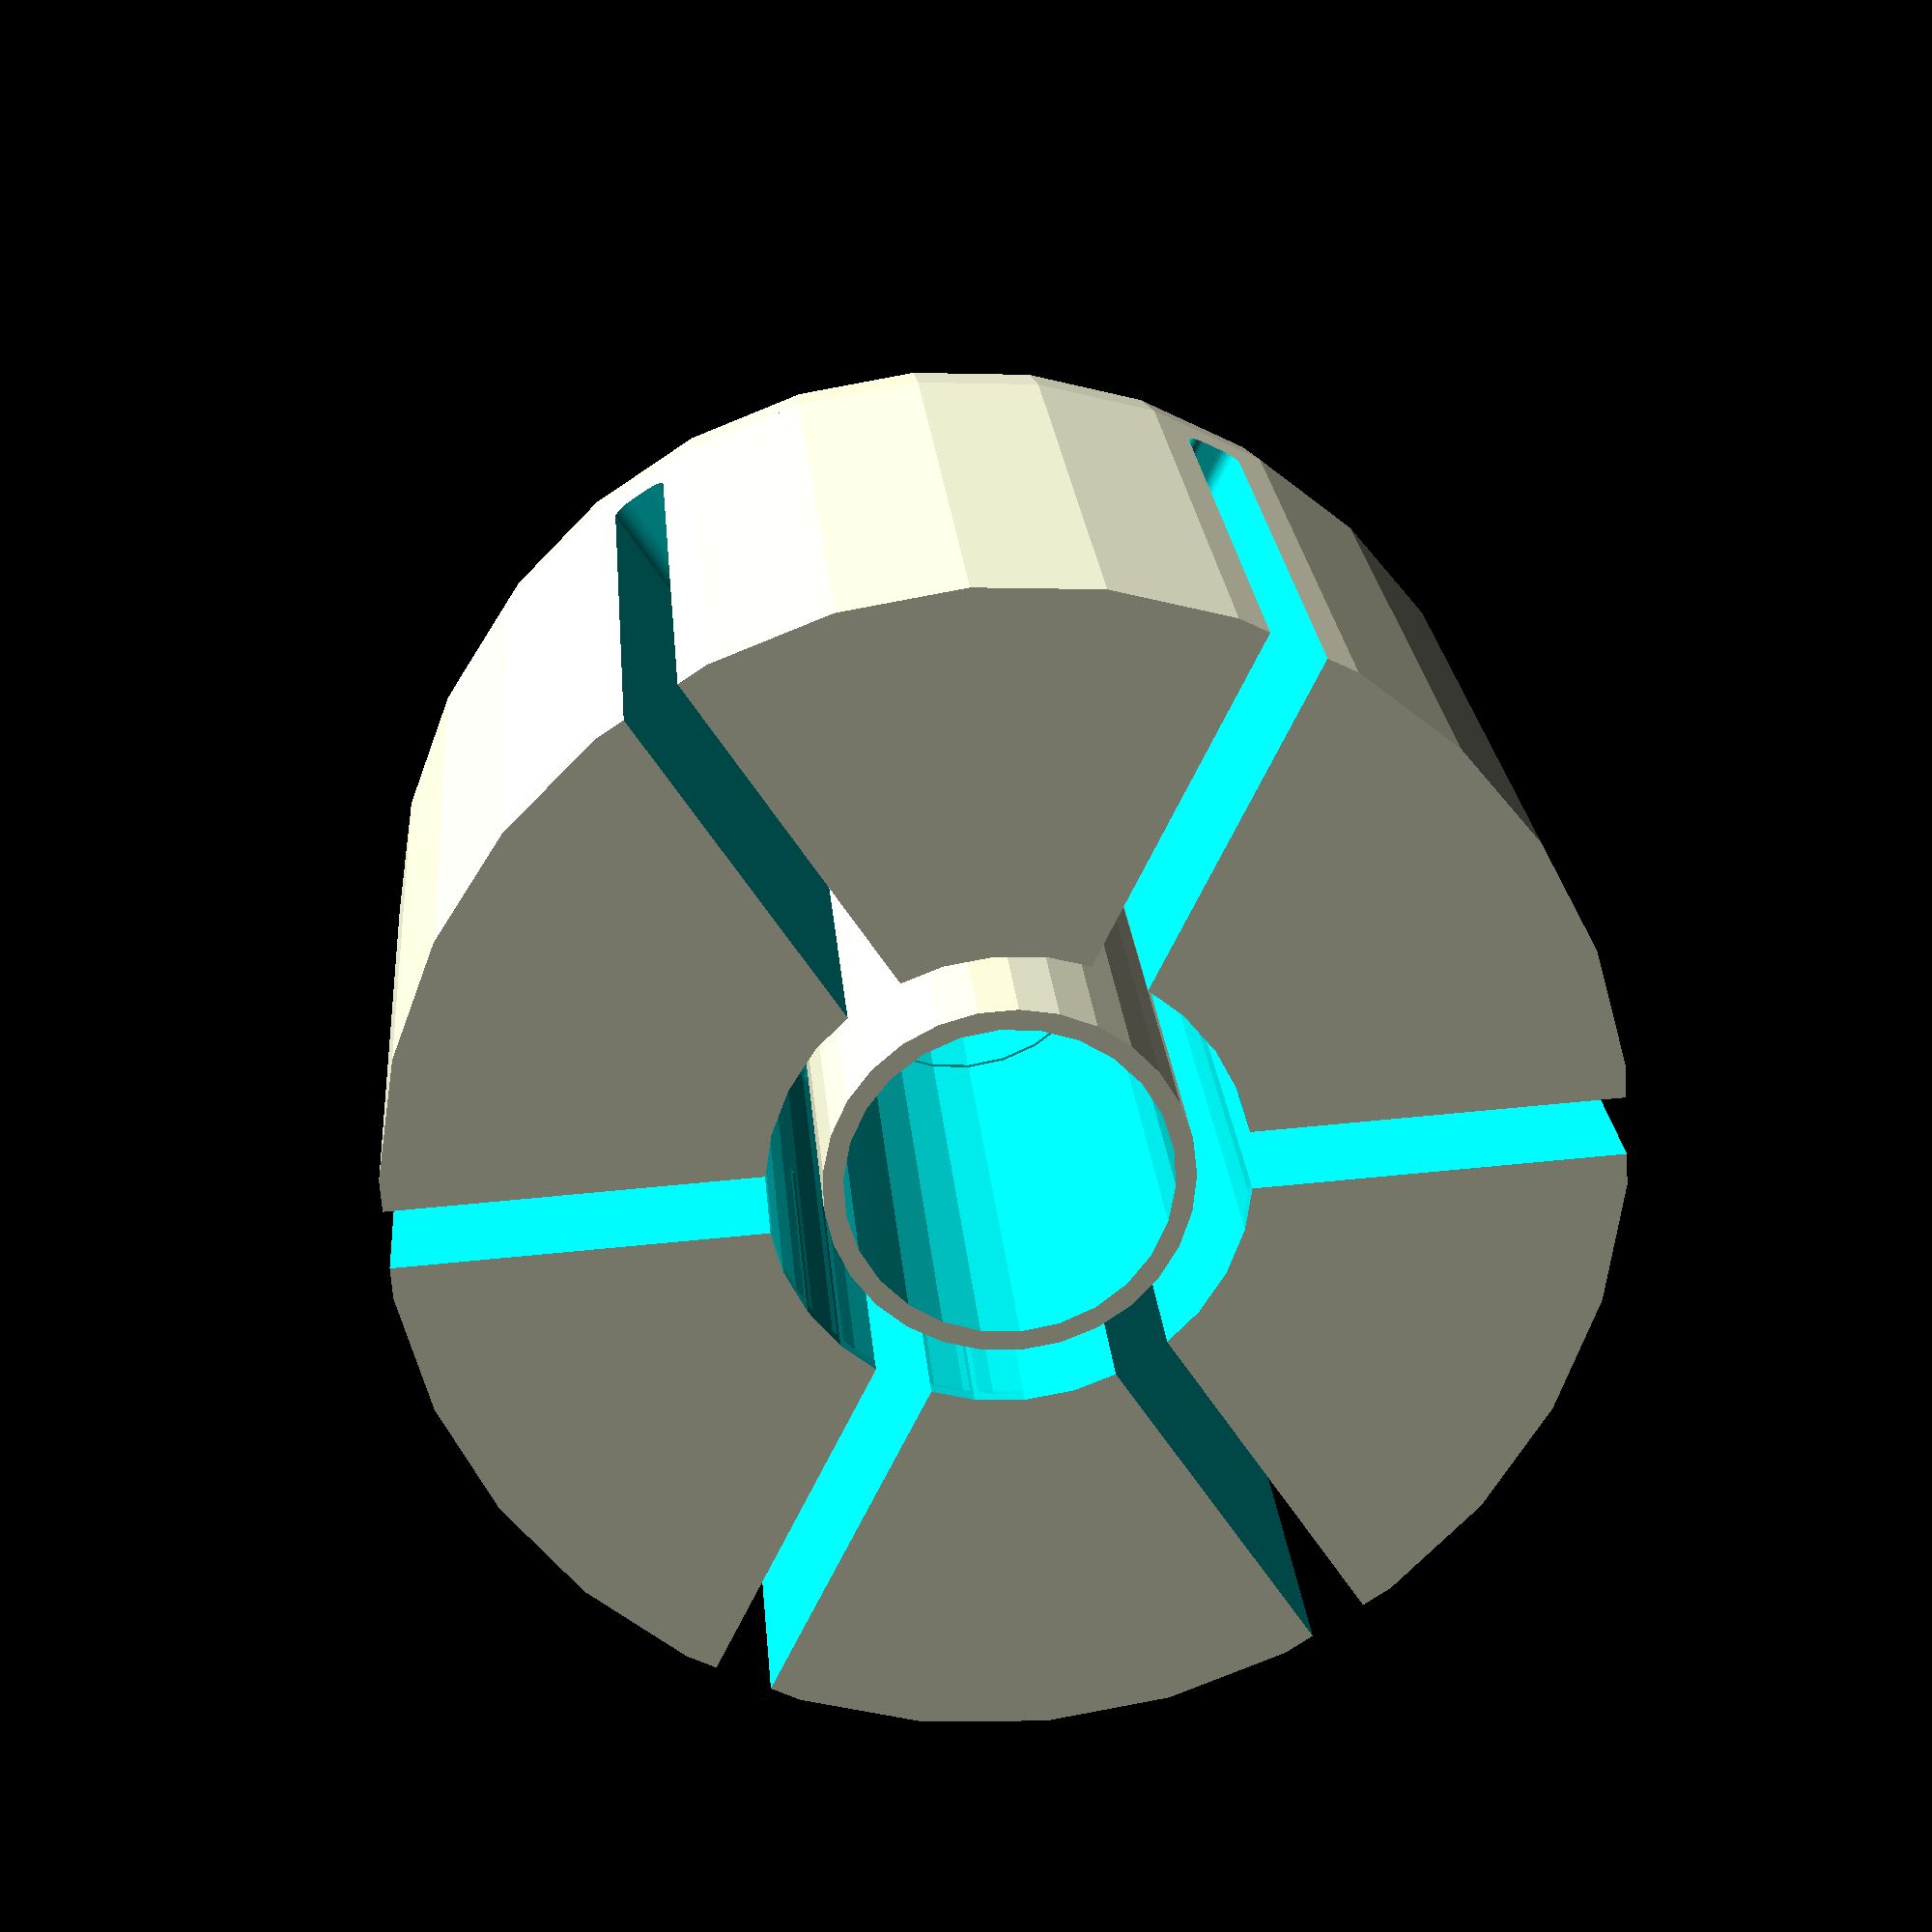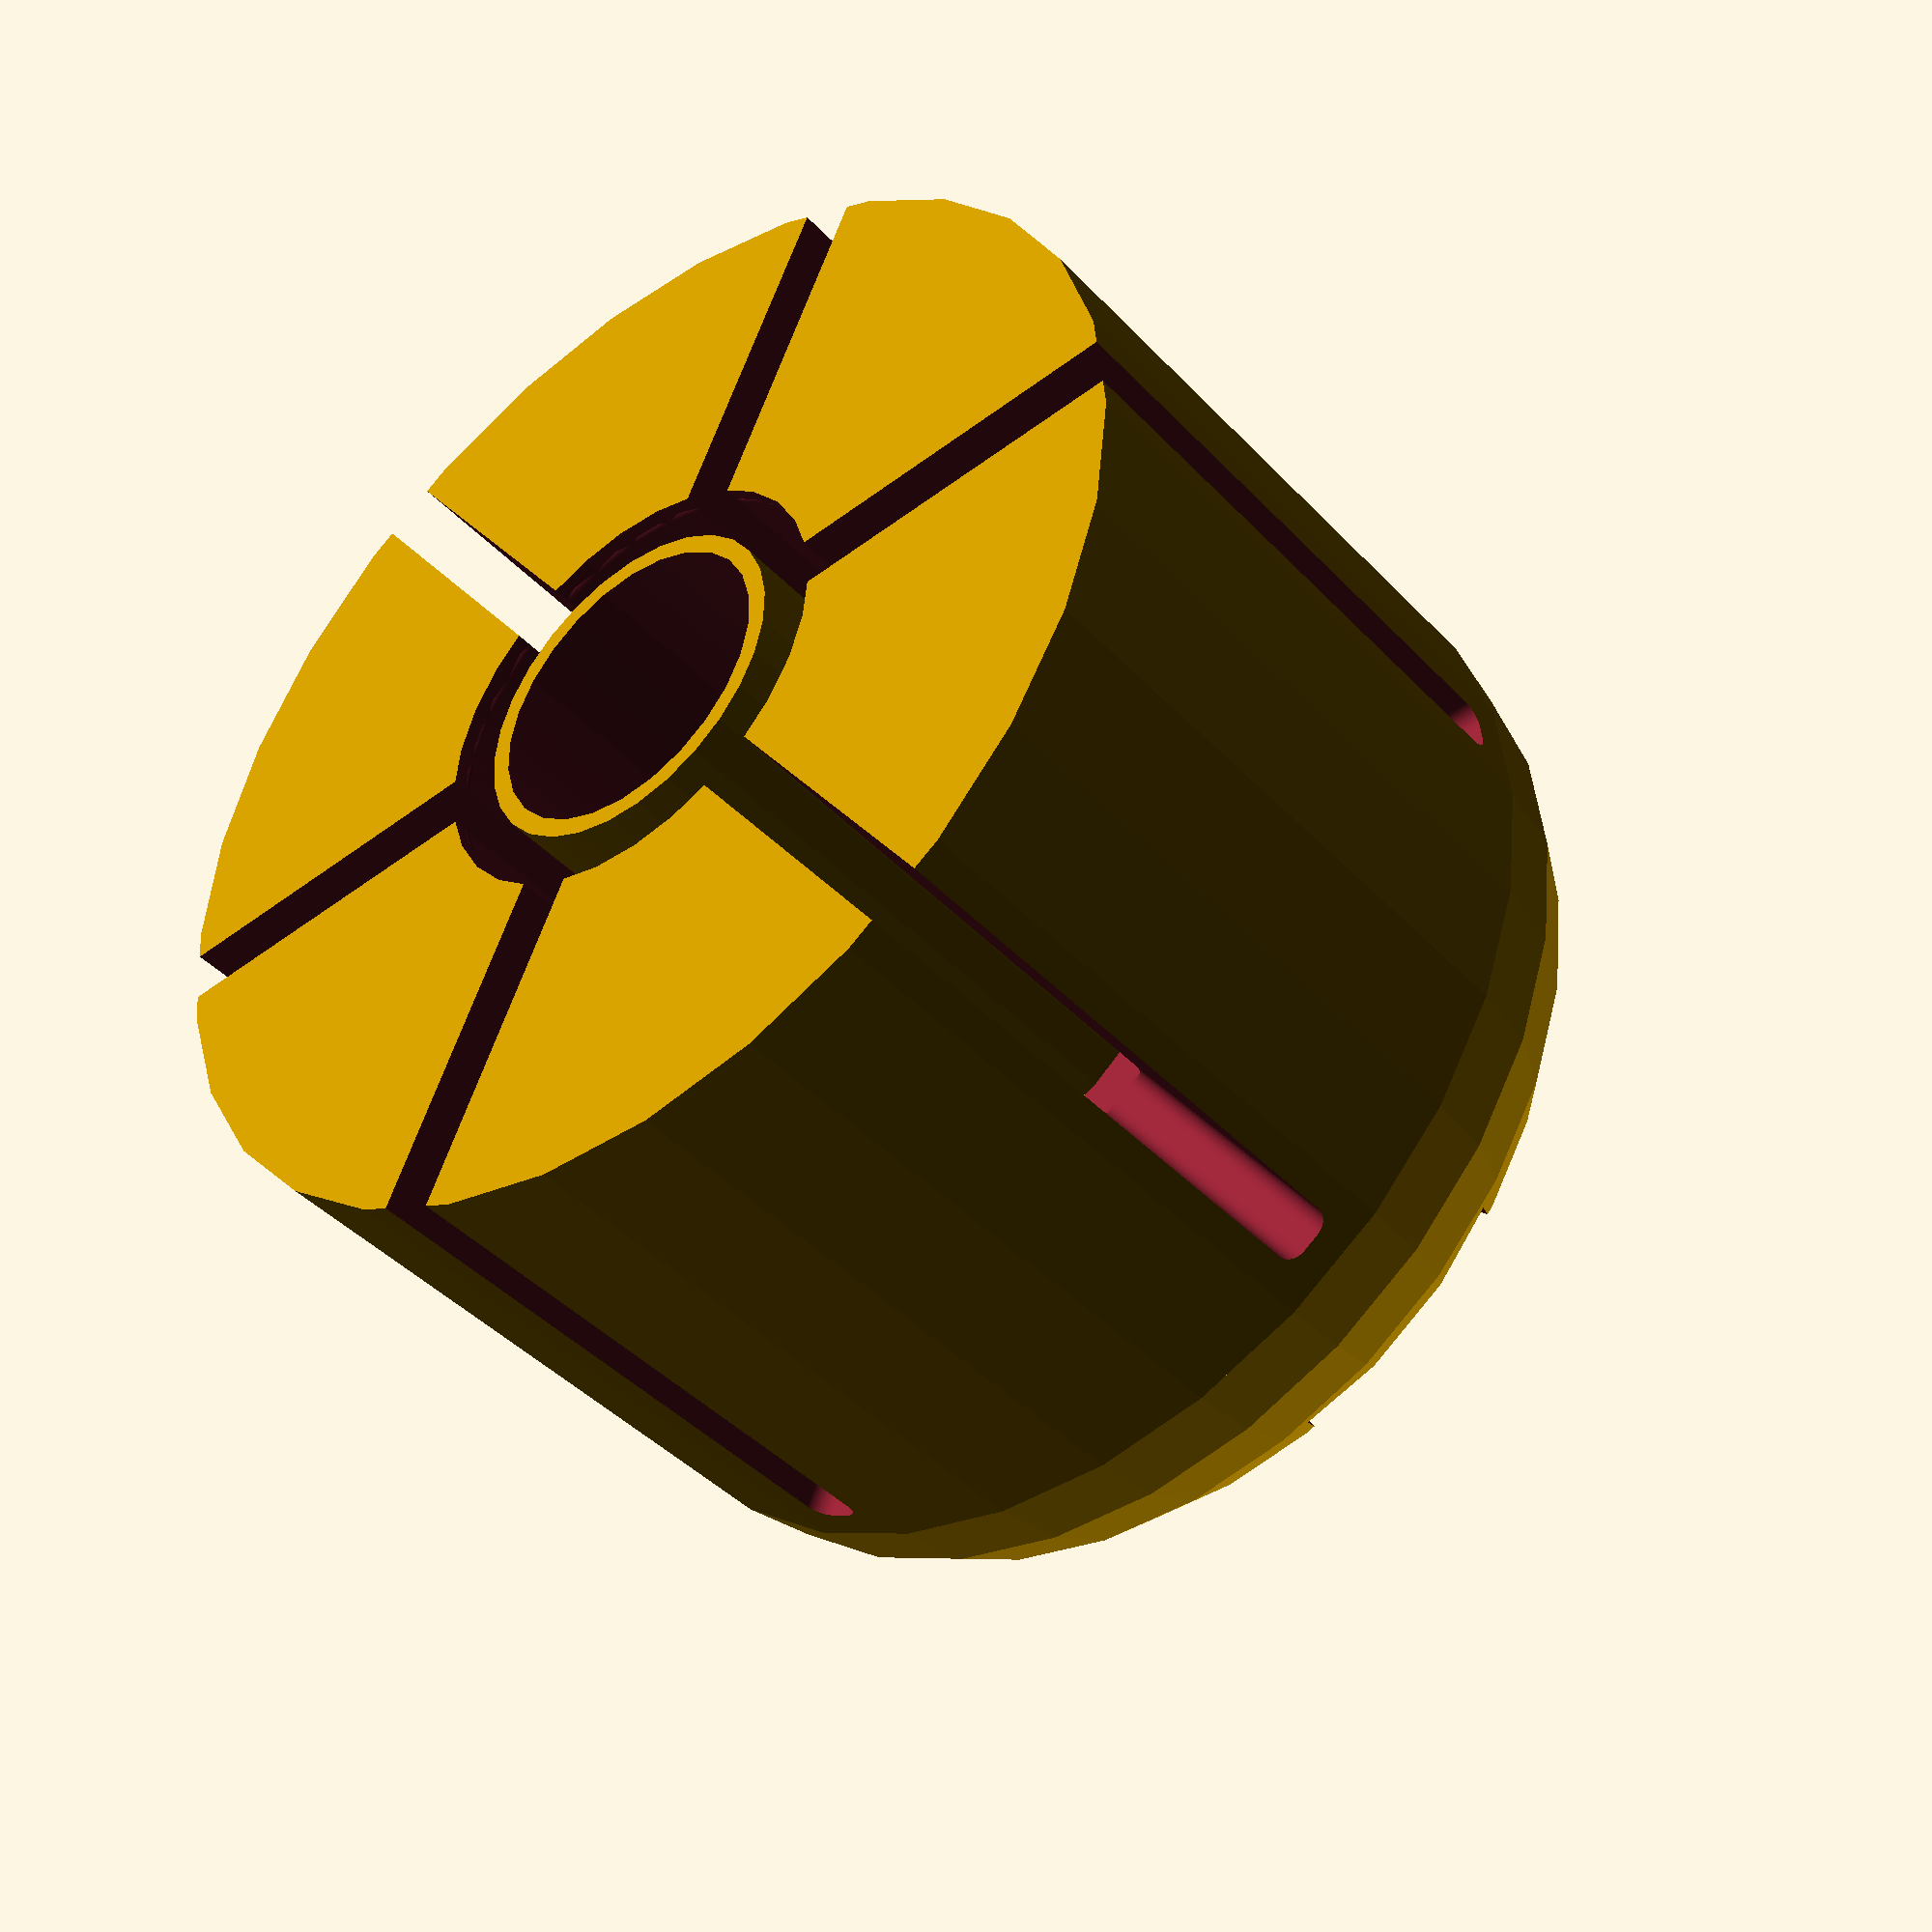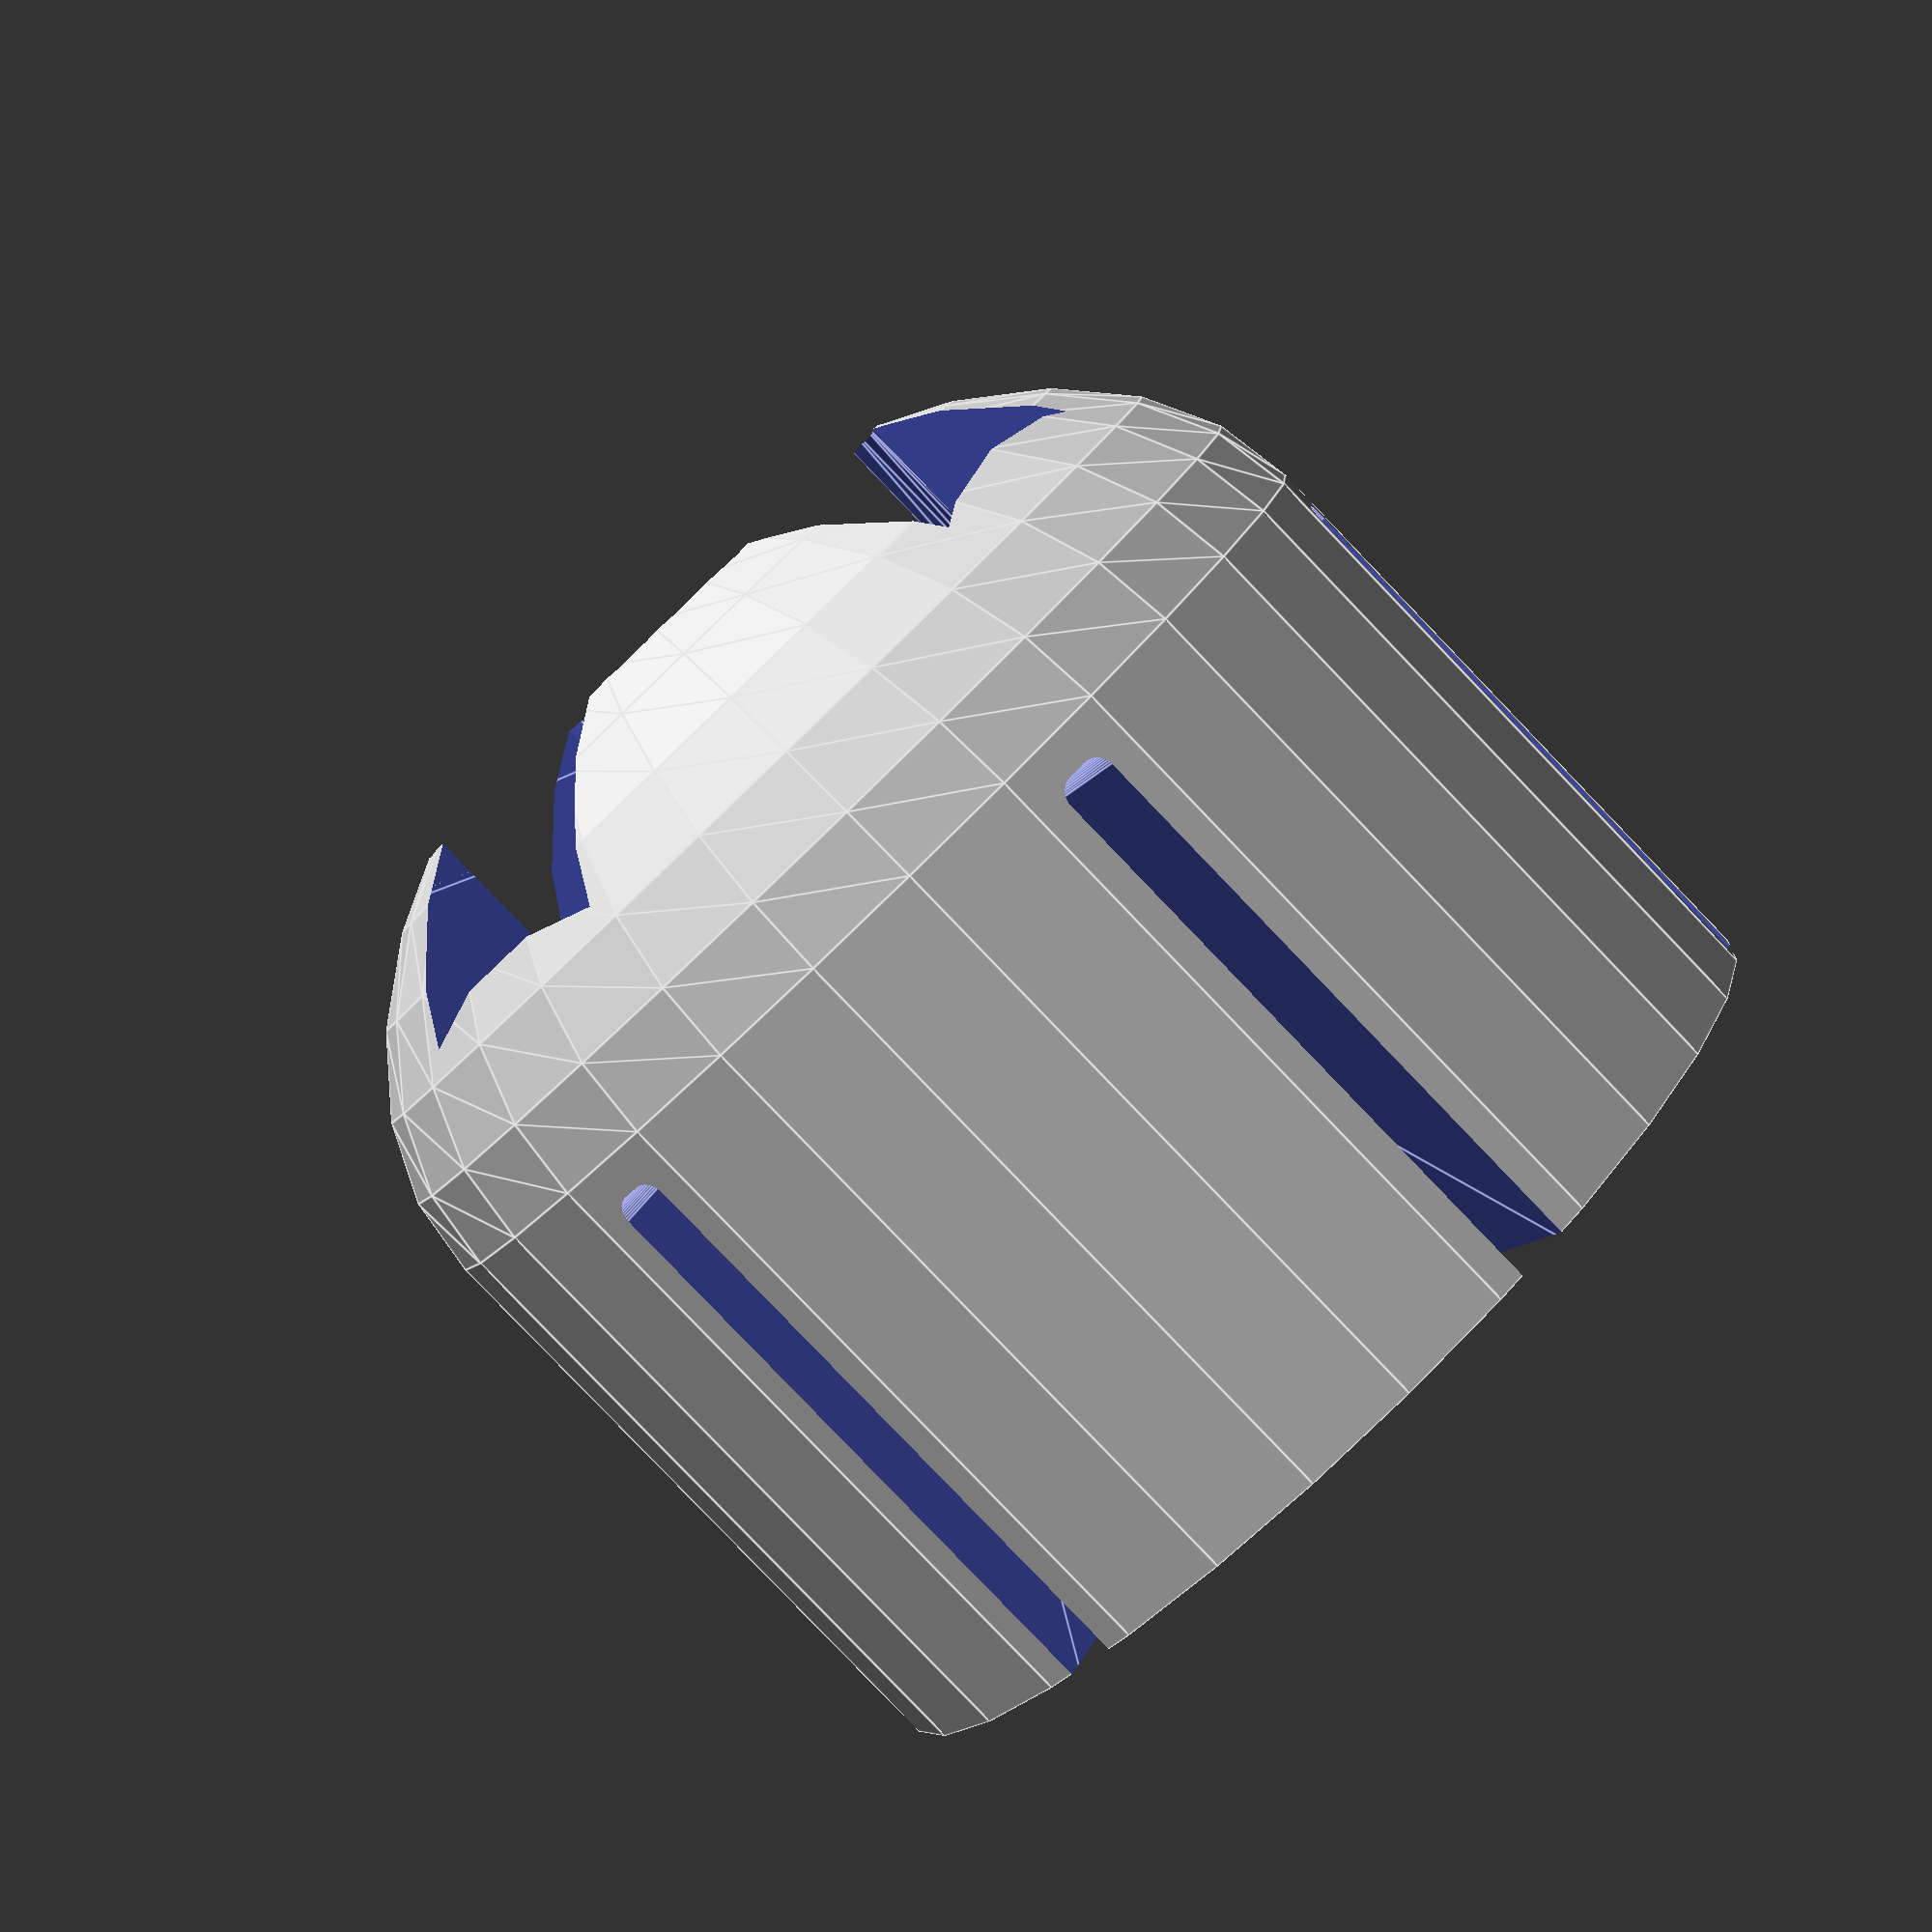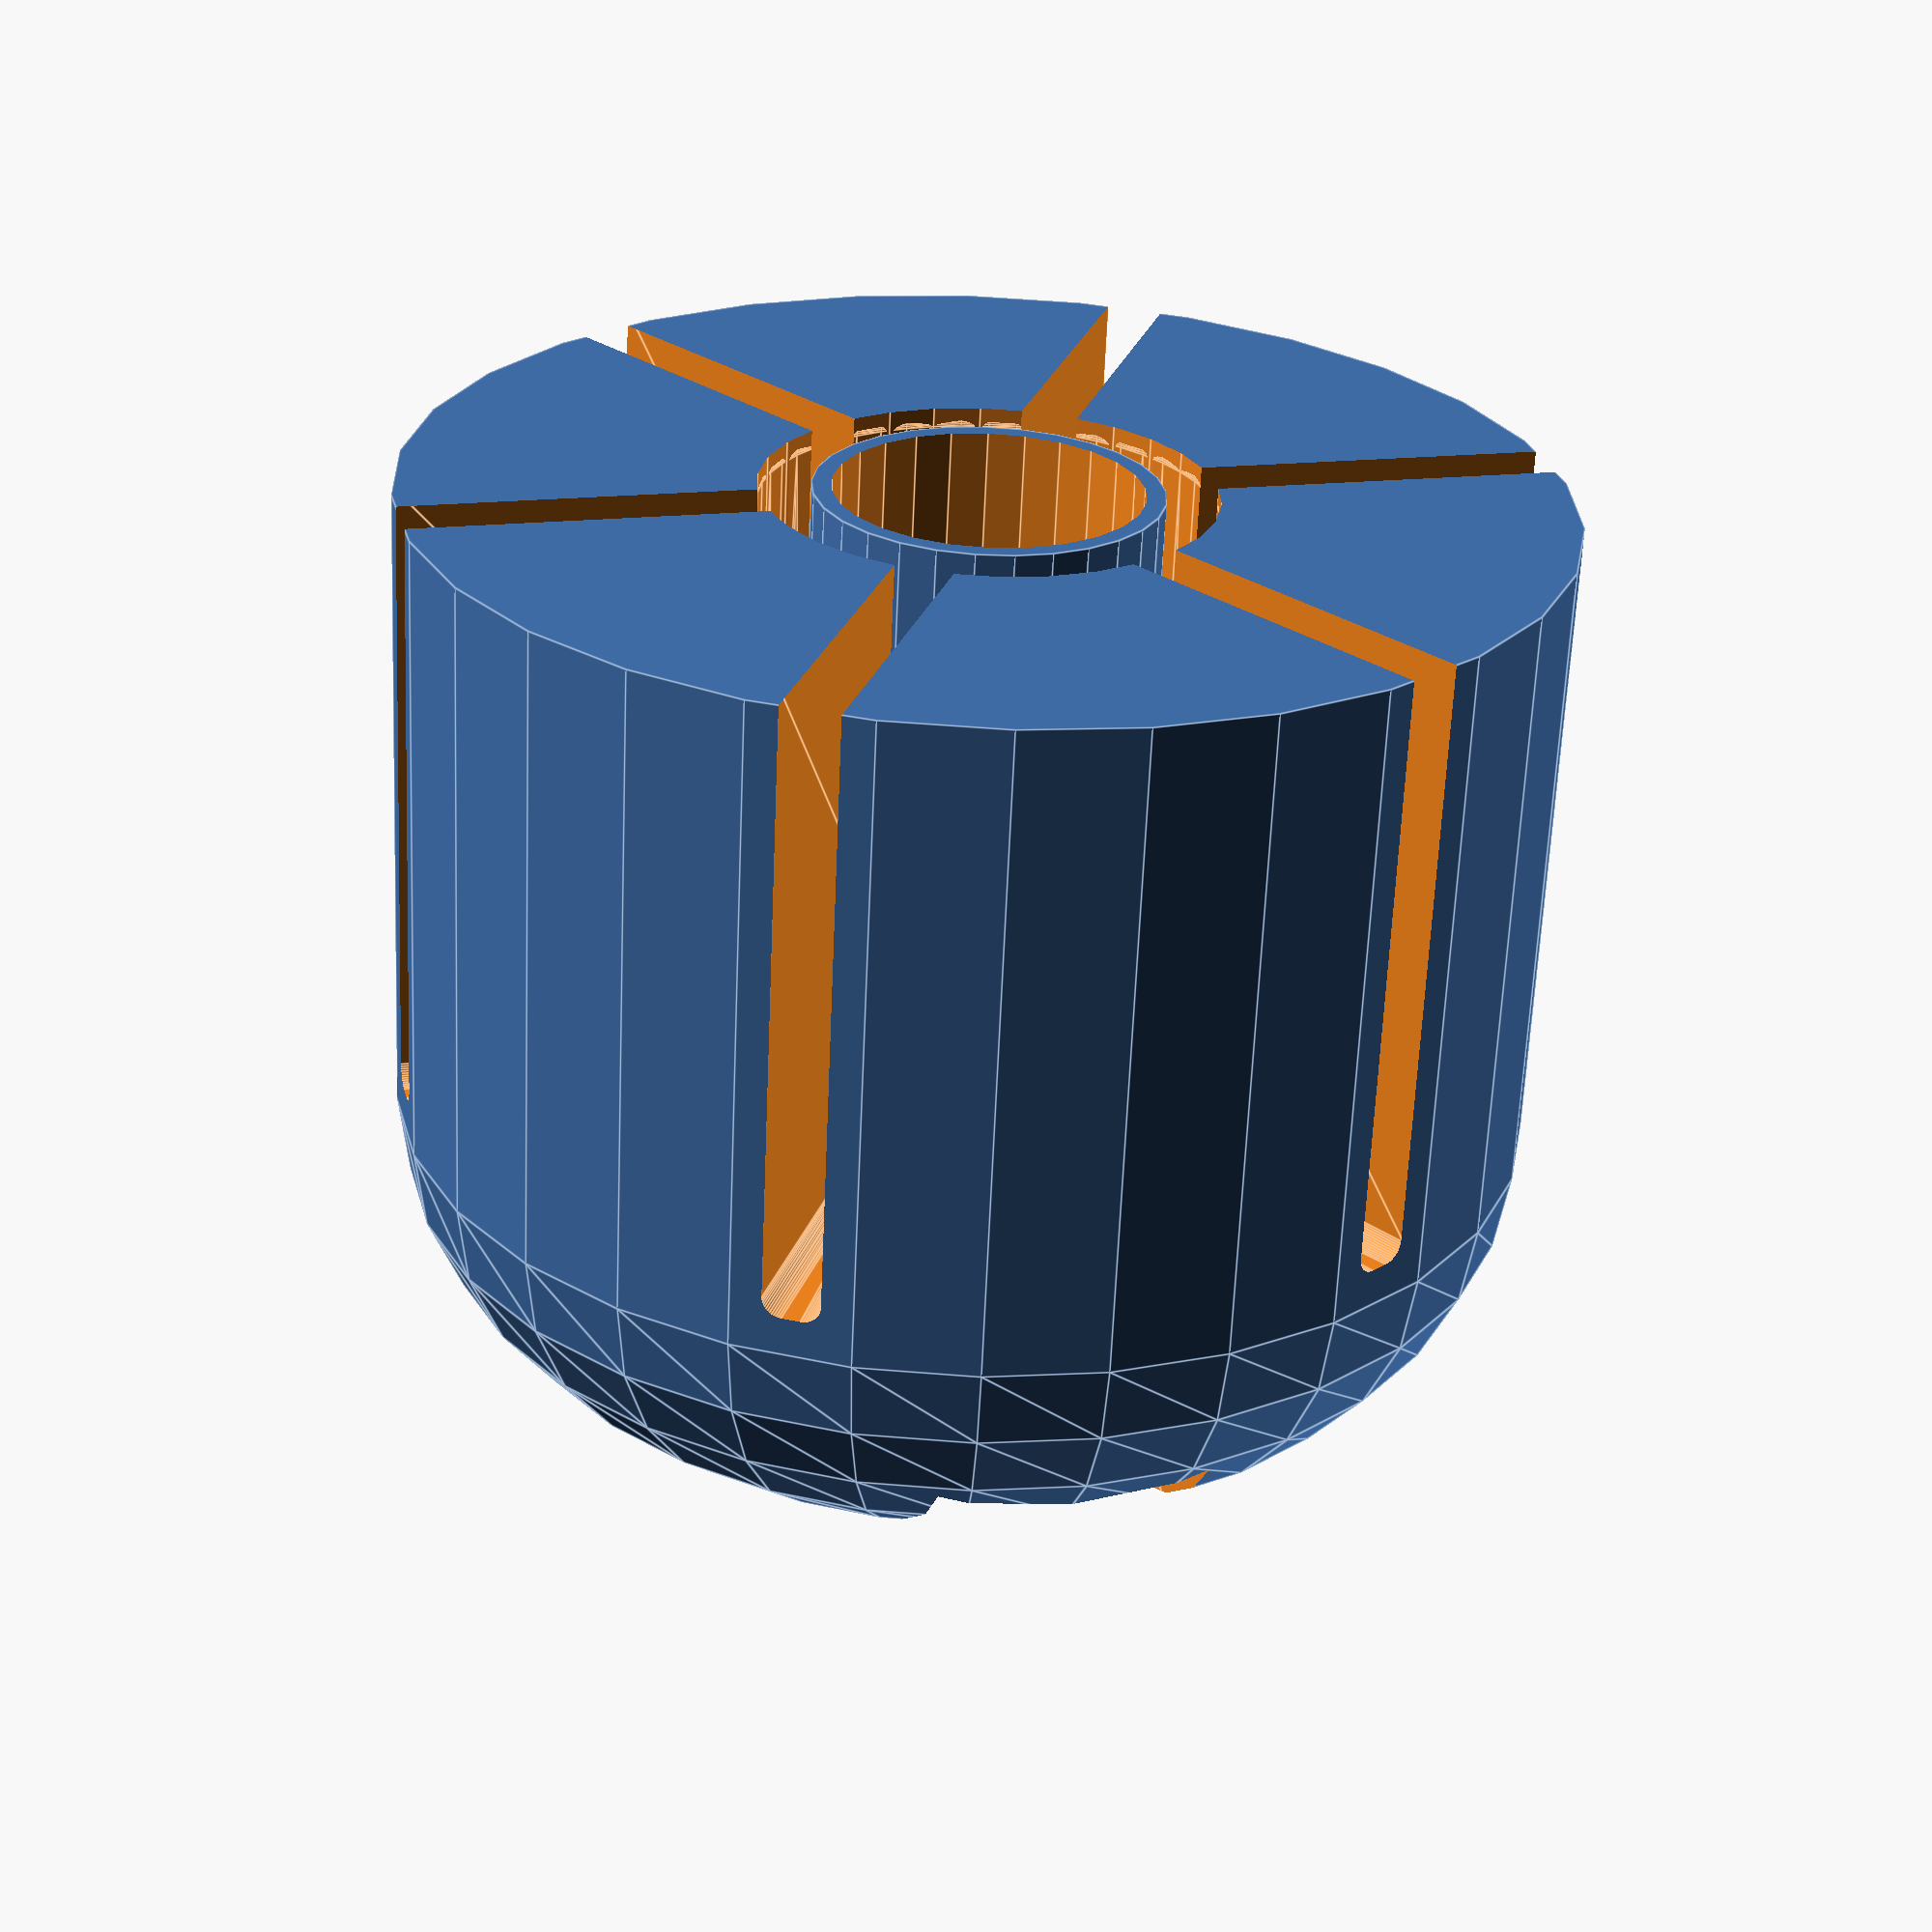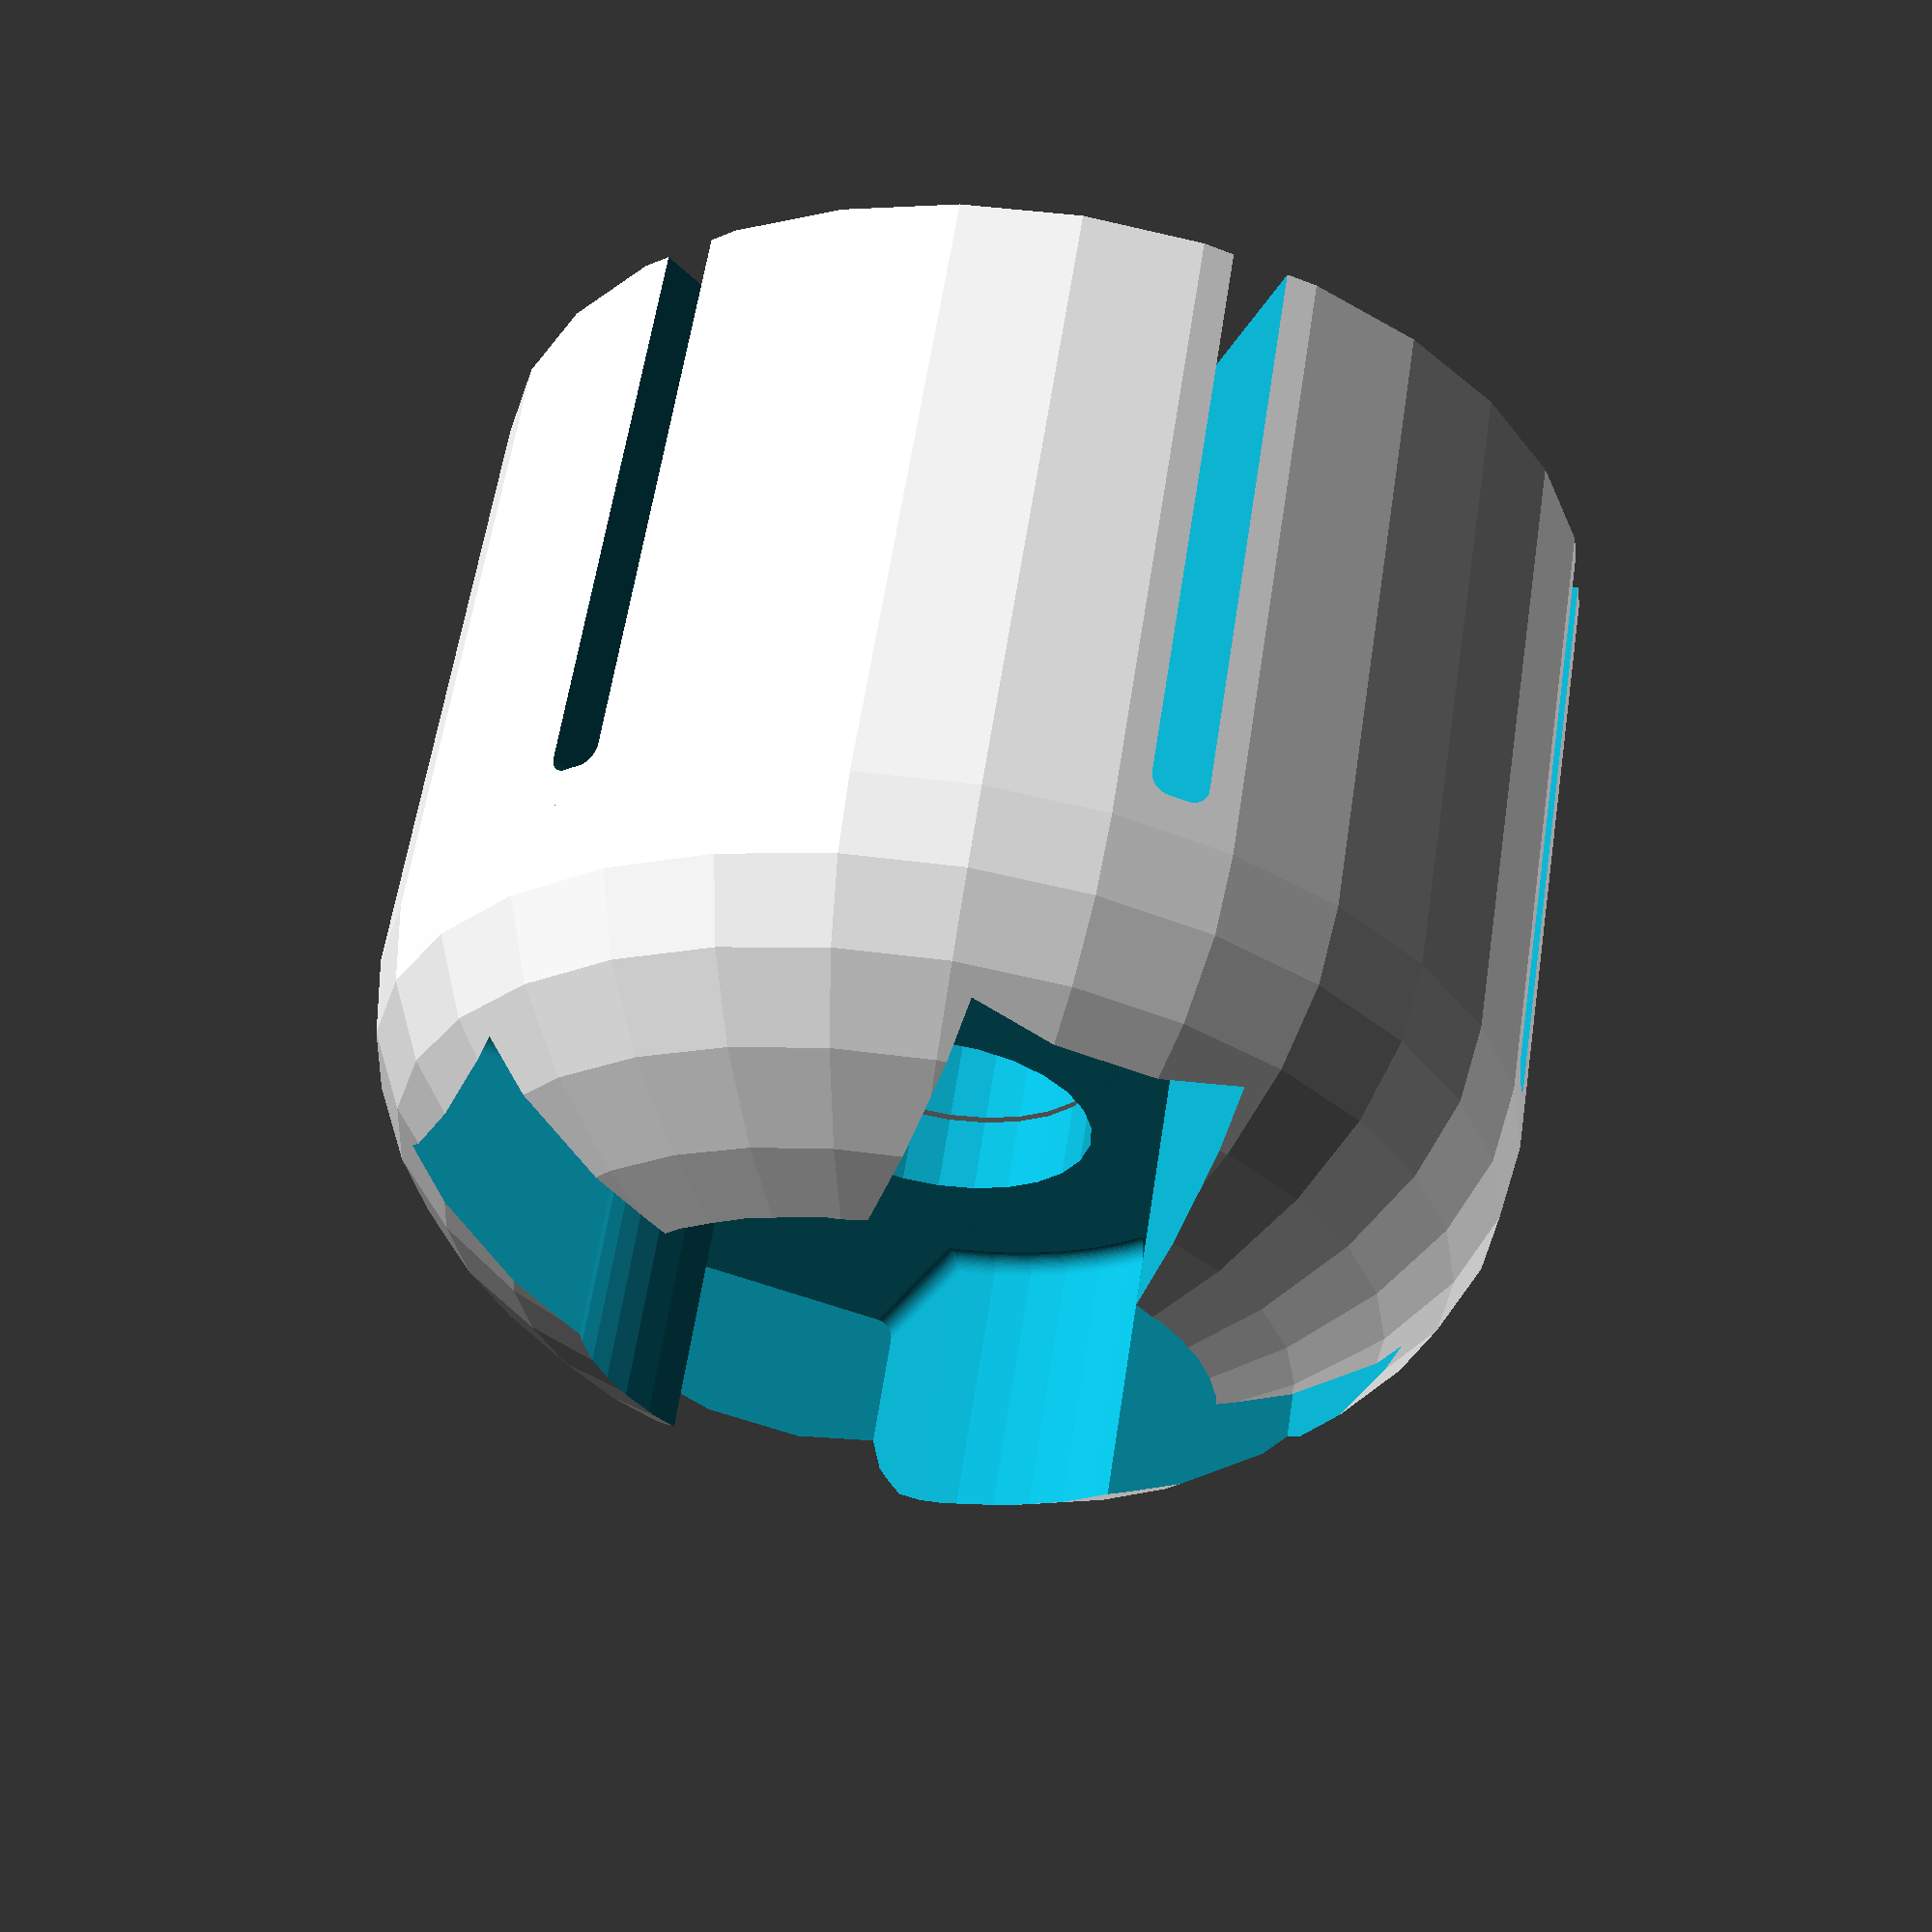
<openscad>
module round_cube(size,radius=1)
{
	$fn=50;
	x=size[2]-radius*2;
	y=size[0]-radius*2;
	z=size[1]-radius*2;

	translate([radius,z+radius*2,x+radius])
	rotate([90,90,0])
	minkowski()
	{
		cube(size=[x,y,z]);
		cylinder(r=radius);
	}
}

//Rounded primitives for openscad
//(c) 2013 Wouter Robers 
module round_cylinder(d=10,h=10,roundness=0.5)
{
	$fn=50;

	if(roundness==0)
	{
		cylinder(d=d,h=h);
	}
	else
	{
		translate([0,0,0])
			hull()
			{
				rotate_extrude()
					translate([d/2-roundness,roundness,0])
					circle(r=roundness);

				rotate_extrude()
					translate([d/2-roundness,h-roundness,0])
					circle(r=roundness);
			}
	}
}

module half_sphere(d=20,h=100)
{
	scale([1,1,2*h/d])
	{
		difference()
		{
			sphere(d=d);
			translate([-d/2,-d/2,-d])
				cube(size=[d,d,d]);
		}
	}
}

module 11in_mower(spline_width=3,inner_diameter=23.5,
	teeth_thickness=18.25,teeth_num=6,teeth_height=32,roundness=1,floor=2)
{
	//actual spline_width is 2.5
	//actual inner_diameter is 35
	
	translate([0,0,-teeth_height-floor])
		difference()
		{
			cylinder(d=inner_diameter+teeth_thickness*2,h=teeth_height+floor);

			round_cylinder(d=inner_diameter,h=teeth_height,
				roundness=roundness);

			translate([0,0,-teeth_height/2])
				cylinder(d=inner_diameter,h=teeth_height);

			for(ii=[0:teeth_num])
				rotate(360/teeth_num*ii)
					translate([-spline_width/2,0,-roundness*2])
						round_cube(size=[spline_width,
							inner_diameter/2+teeth_thickness,
							teeth_height+roundness*2],
							radius=roundness);
		}
}

module barbie_adapter(channel_length=50,channel_width=13.3,channel_height=18,
	center_cut_diameter=32,roundness=1,wall=5,floor=2,wiggle=0.75,channel_overcut=0)
{
	difference()
	{
		half_sphere(d=channel_length+wall*2,h=channel_height+floor);
		translate([0,0,floor])
			union()
			{
				for(ii=[0:2])
					rotate(90*ii)
						translate([-(channel_width+wiggle)/2,
							-(channel_length+wiggle+channel_overcut)/2,0])
								round_cube(size=[channel_width+wiggle,
									channel_length+wiggle+channel_overcut,
									channel_width+wiggle*4],
									radius=roundness);
				round_cylinder(d=center_cut_diameter+wiggle,h=channel_height,
					roundness=roundness);
			}
	}
}

module support()
{
    height=31.7;
    translate([0,0,-height-2.3])
        difference()
        {
            cylinder(d=18,h=height);
            translate([0,0,-1])
                cylinder(d=16,h=height+2);
        }
}

module 11in_barbie_mower()
{
	difference()
	{
		translate([0,0,12])
		{
			barbie_adapter();
			11in_mower();
            support();
		}
		
		cylinder(d=16,h=30);
	}
}

11in_barbie_mower();
</openscad>
<views>
elev=157.3 azim=273.7 roll=4.5 proj=p view=wireframe
elev=41.8 azim=35.7 roll=218.7 proj=p view=solid
elev=84.2 azim=36.0 roll=43.9 proj=p view=edges
elev=63.4 azim=284.0 roll=177.5 proj=p view=edges
elev=119.6 azim=201.5 roll=171.3 proj=p view=solid
</views>
